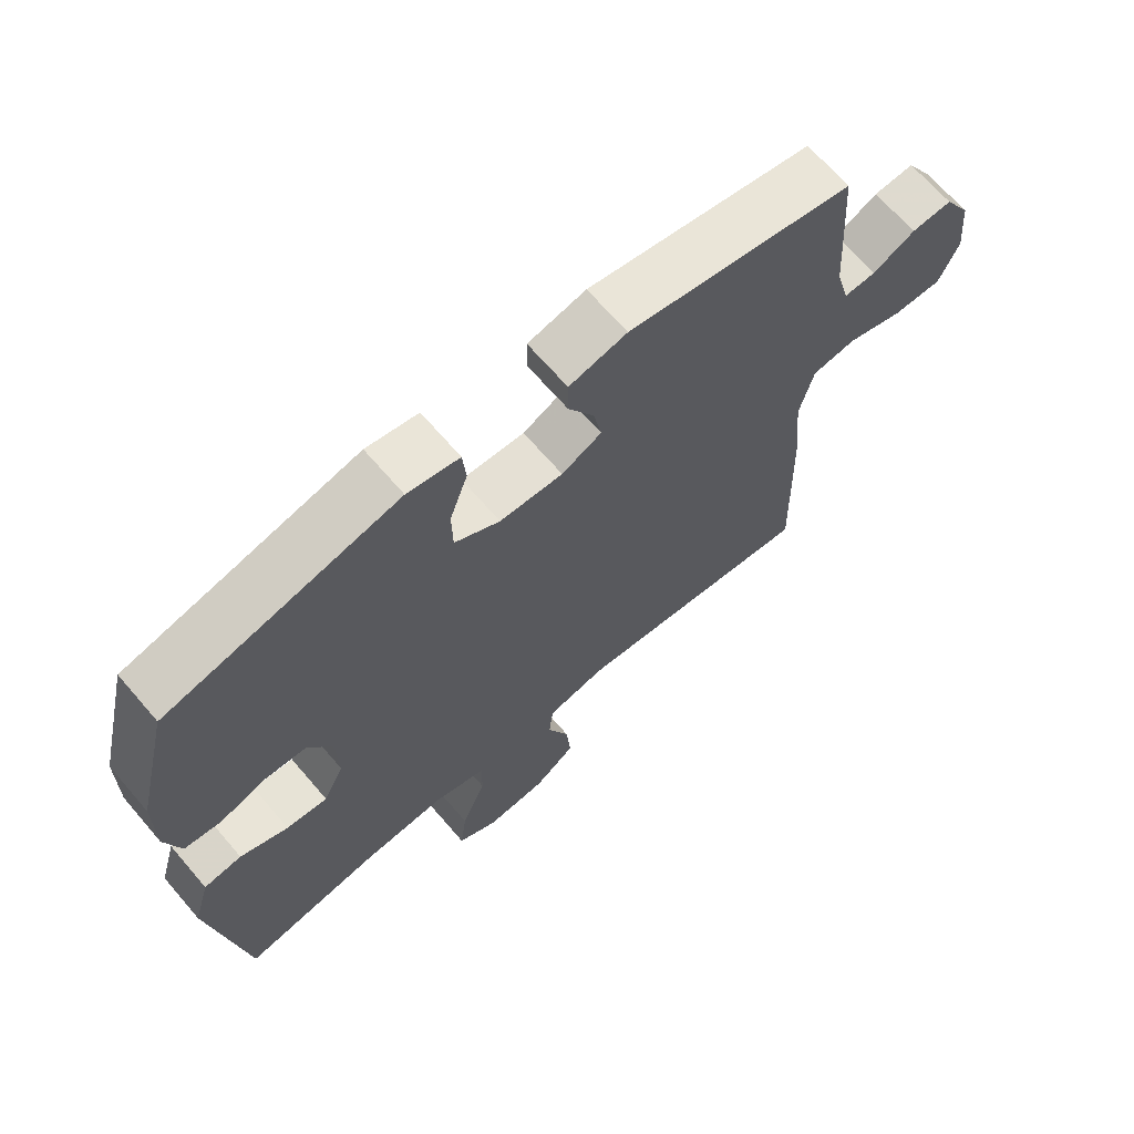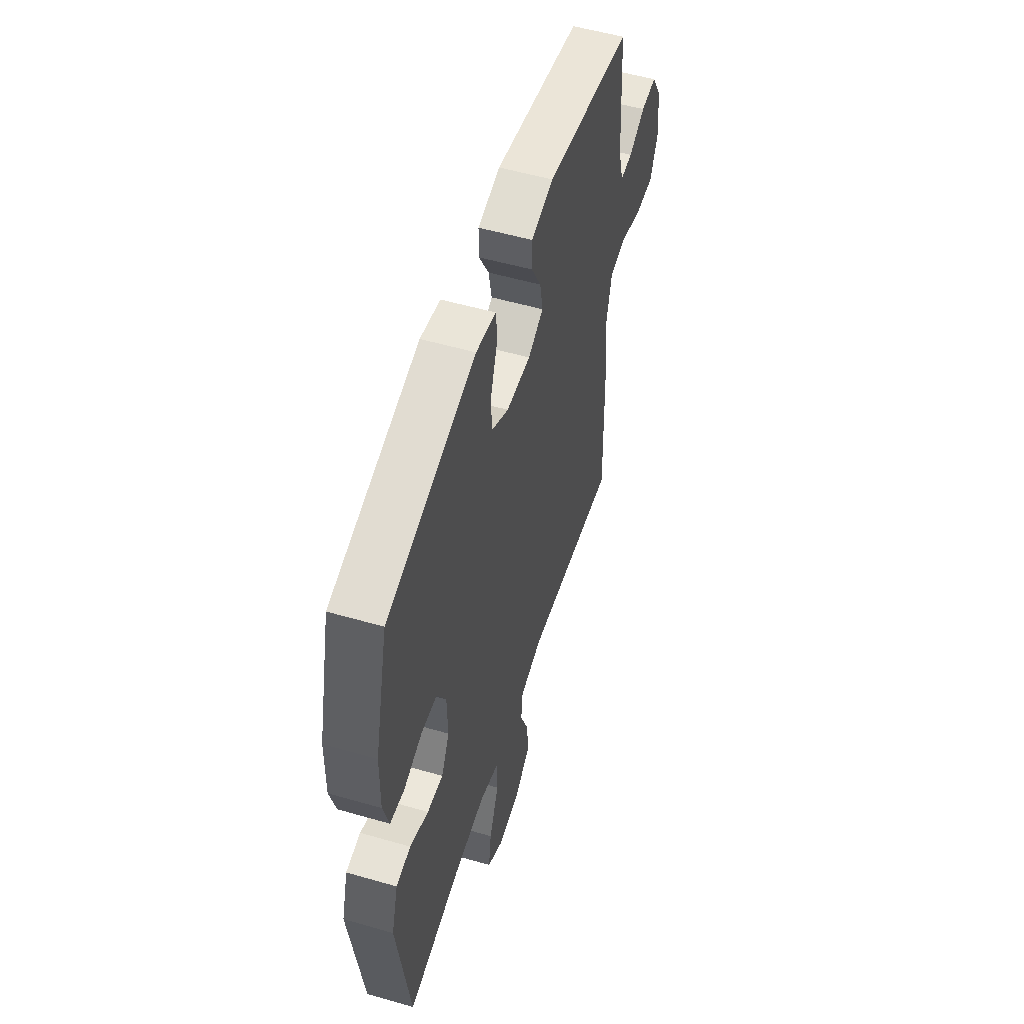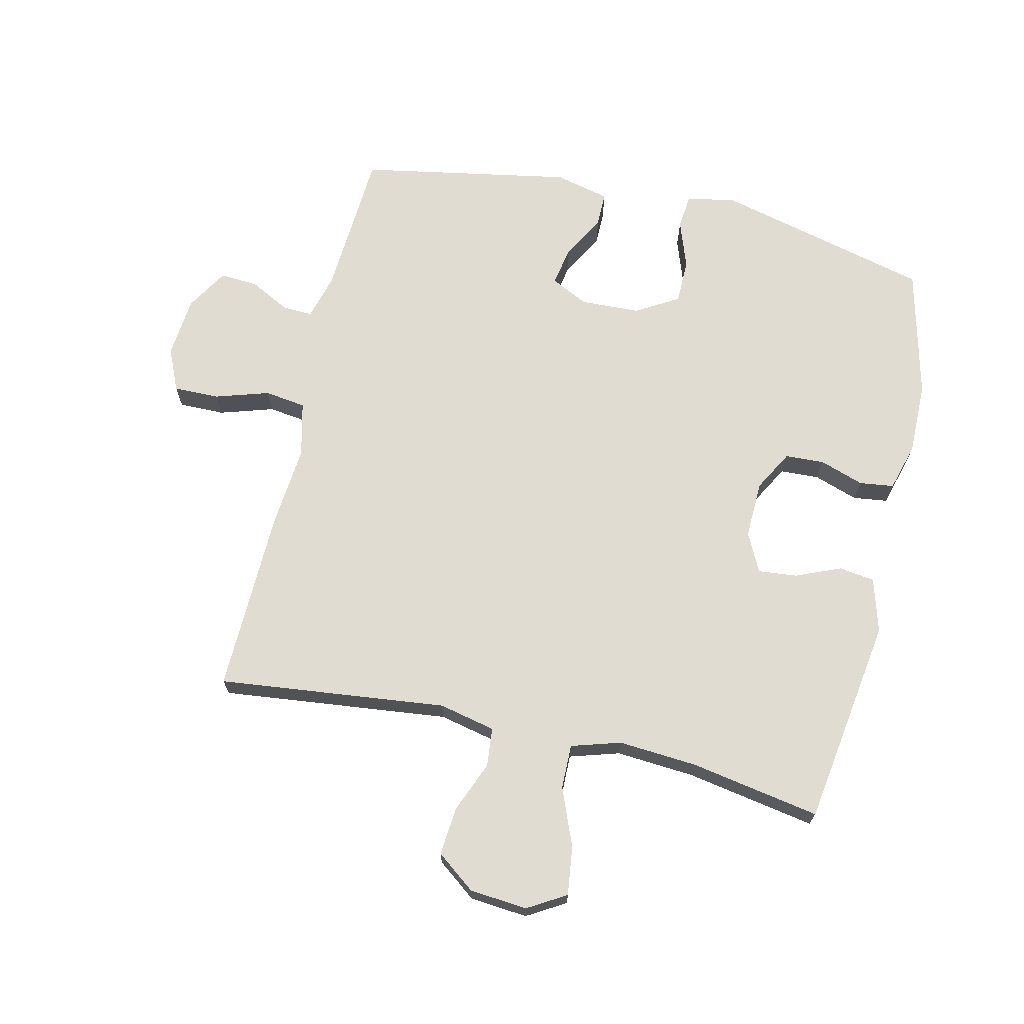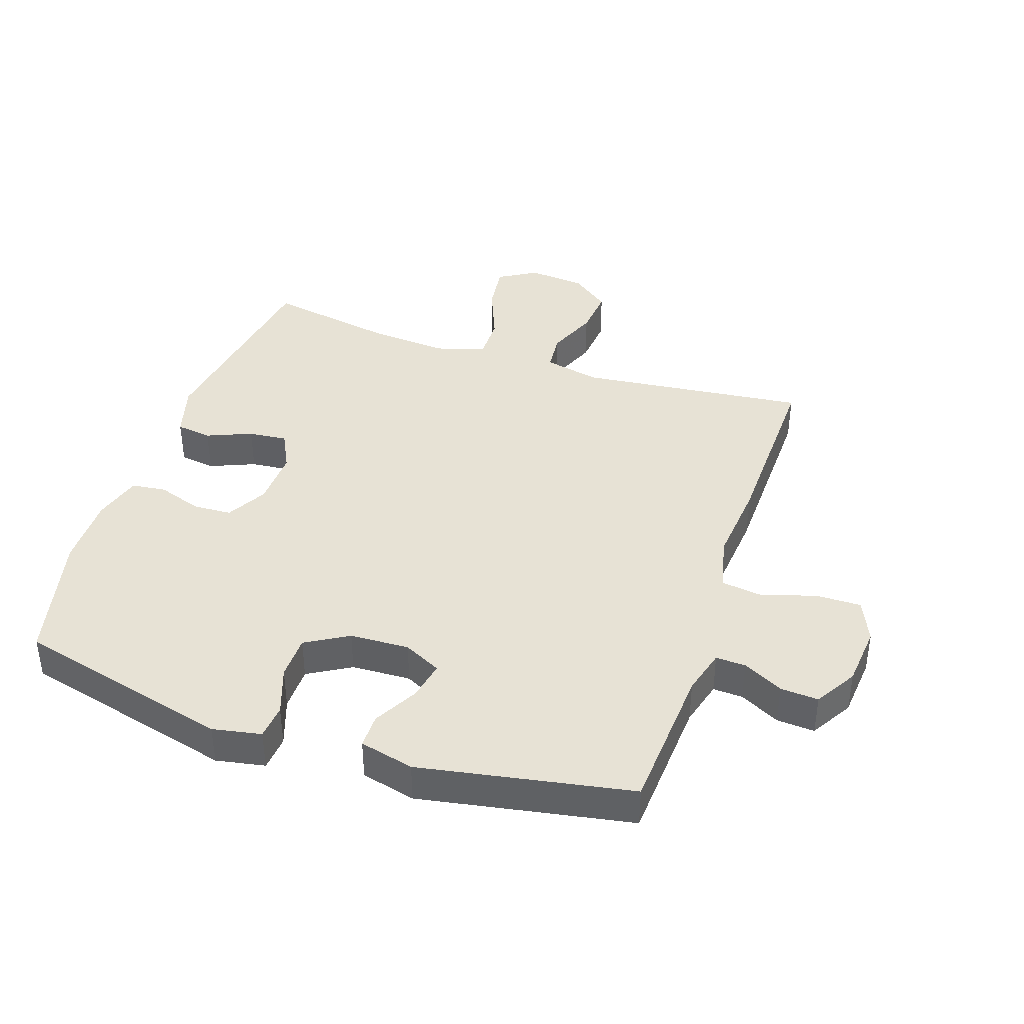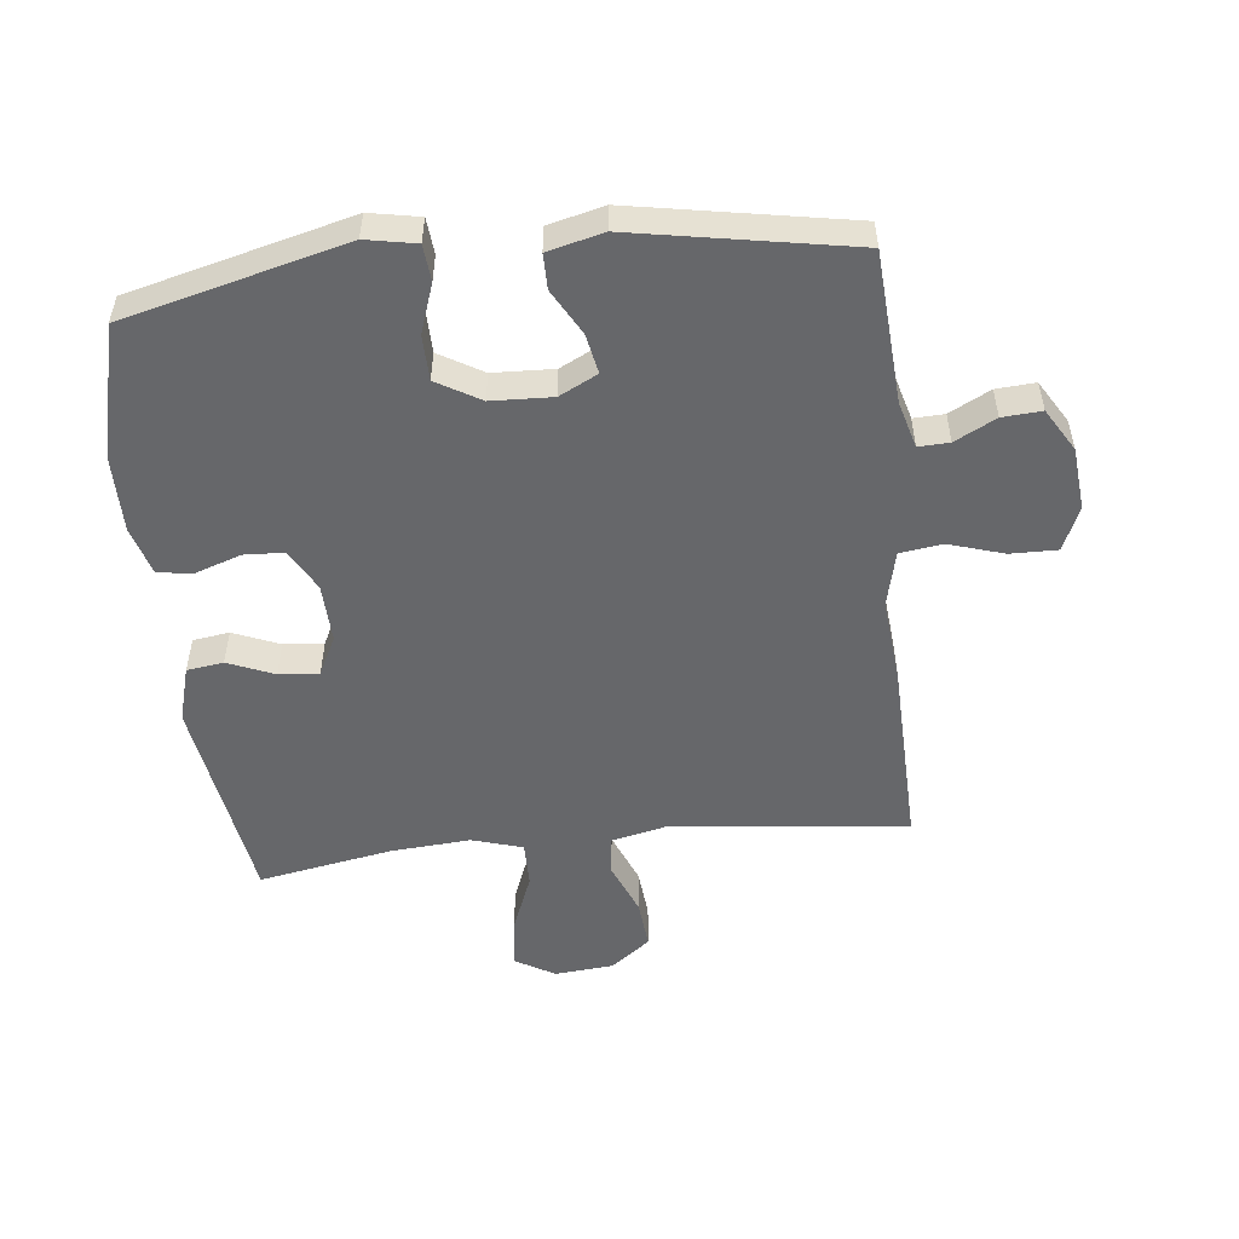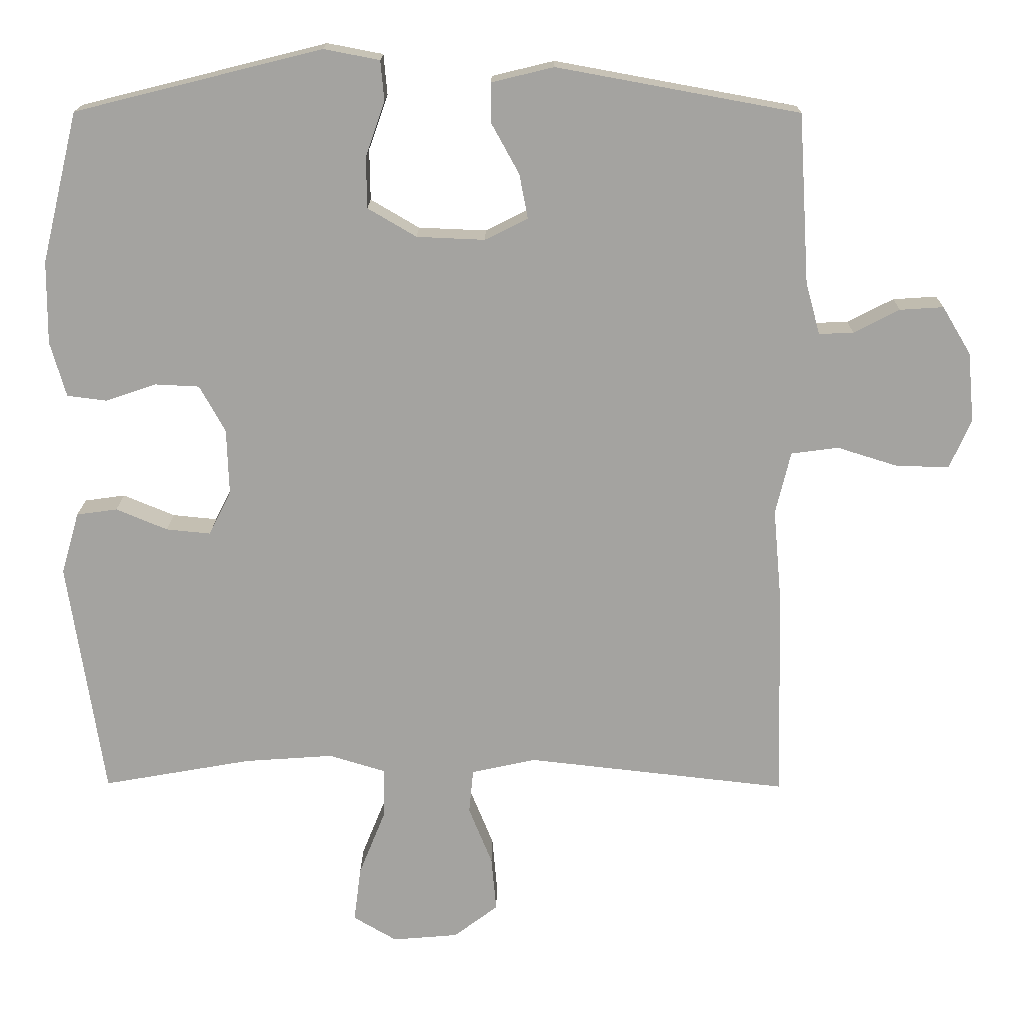
<metadata>
{"format":"obj","ext":"obj","renderer":"f3d","projection":"perspective","resolution":1024,"background":"white","views":[{"elev":67.5,"azim":-40.7,"up":"+Z"},{"elev":53.9,"azim":-72.9,"up":"+Z"},{"elev":69.0,"azim":-167.0,"up":"+Y"},{"elev":40.2,"azim":18.6,"up":"+Y"},{"elev":-52.2,"azim":6.4,"up":"+Y"},{"elev":17.1,"azim":0.7,"up":"+Z"}]}
</metadata>
<code>
v -0.5 0.07 -0.5
v -0.55 0.07 -0.167
v -0.525 0.07 -0.08
v -0.468 0.07 -0.072
v -0.396 0.07 -0.102
v -0.334 0.07 -0.108
v -0.303 0.07 -0.046
v -0.306 0.07 0.046
v -0.342 0.07 0.111
v -0.404 0.07 0.114
v -0.475 0.07 0.09
v -0.53 0.07 0.097
v -0.552 0.07 0.174
v -0.551 0.07 0.29
v -0.5 0.07 0.5
v -0.155 0.07 0.586
v -0.077 0.07 0.571
v -0.072 0.07 0.515
v -0.099 0.07 0.438
v -0.098 0.07 0.367
v -0.03 0.07 0.327
v 0.065 0.07 0.323
v 0.125 0.07 0.353
v 0.113 0.07 0.415
v 0.074 0.07 0.486
v 0.074 0.07 0.541
v 0.161 0.07 0.562
v 0.5 0.07 0.5
v 0.515 0.07 0.263
v 0.535 0.07 0.19
v 0.583 0.07 0.192
v 0.647 0.07 0.225
v 0.708 0.07 0.229
v 0.748 0.07 0.162
v 0.757 0.07 0.064
v 0.727 0.07 -0.004
v 0.654 0.07 -0.003
v 0.568 0.07 0.024
v 0.502 0.07 0.015
v 0.481 0.07 -0.073
v 0.493 0.07 -0.206
v 0.5 0.07 -0.5
v 0.135 0.07 -0.459
v 0.045 0.07 -0.479
v 0.039 0.07 -0.541
v 0.072 0.07 -0.623
v 0.079 0.07 -0.7
v 0.017 0.07 -0.747
v -0.075 0.07 -0.755
v -0.136 0.07 -0.719
v -0.126 0.07 -0.641
v -0.089 0.07 -0.549
v -0.088 0.07 -0.478
v -0.167 0.07 -0.454
v -0.292 0.07 -0.463
v -0.5 0 -0.5
v -0.55 0 -0.167
v -0.525 0 -0.08
v -0.468 0 -0.072
v -0.396 0 -0.102
v -0.334 0 -0.108
v -0.303 0 -0.046
v -0.306 0 0.046
v -0.342 0 0.111
v -0.404 0 0.114
v -0.475 0 0.09
v -0.53 0 0.097
v -0.552 0 0.174
v -0.551 0 0.29
v -0.5 0 0.5
v -0.155 0 0.586
v -0.077 0 0.571
v -0.072 0 0.515
v -0.099 0 0.438
v -0.098 0 0.367
v -0.03 0 0.327
v 0.065 0 0.323
v 0.125 0 0.353
v 0.113 0 0.415
v 0.074 0 0.486
v 0.074 0 0.541
v 0.161 0 0.562
v 0.5 0 0.5
v 0.515 0 0.263
v 0.535 0 0.19
v 0.583 0 0.192
v 0.647 0 0.225
v 0.708 0 0.229
v 0.748 0 0.162
v 0.757 0 0.064
v 0.727 0 -0.004
v 0.654 0 -0.003
v 0.568 0 0.024
v 0.502 0 0.015
v 0.481 0 -0.073
v 0.493 0 -0.206
v 0.5 0 -0.5
v 0.135 0 -0.459
v 0.045 0 -0.479
v 0.039 0 -0.541
v 0.072 0 -0.623
v 0.079 0 -0.7
v 0.017 0 -0.747
v -0.075 0 -0.755
v -0.136 0 -0.719
v -0.126 0 -0.641
v -0.089 0 -0.549
v -0.088 0 -0.478
v -0.167 0 -0.454
v -0.292 0 -0.463
f 49 50 51 52
f 49 52 53
f 48 49 53
f 45 46 47 48
f 44 45 48 53
f 43 44 53 54
f 40 41 42 43
f 39 40 43 54
f 35 36 37 38
f 35 38 39
f 34 35 39
f 31 32 33 34
f 30 31 34 39
f 29 30 39 54
f 24 25 26 27
f 23 24 27 28
f 22 23 28 29
f 16 17 18 19
f 16 19 20
f 15 16 20
f 14 15 20 21
f 10 11 12 13
f 9 10 13 14
f 2 3 4 5
f 55 1 2 5
f 55 5 6
f 54 55 6 7
f 29 54 7 8
f 22 29 8 9
f 9 14 21 22
f 107 106 105 104
f 108 107 104
f 108 104 103
f 103 102 101 100
f 108 103 100 99
f 109 108 99 98
f 98 97 96 95
f 109 98 95 94
f 93 92 91 90
f 94 93 90
f 94 90 89
f 89 88 87 86
f 94 89 86 85
f 109 94 85 84
f 82 81 80 79
f 83 82 79 78
f 84 83 78 77
f 74 73 72 71
f 75 74 71
f 75 71 70
f 76 75 70 69
f 68 67 66 65
f 69 68 65 64
f 60 59 58 57
f 60 57 56 110
f 61 60 110
f 62 61 110 109
f 63 62 109 84
f 64 63 84 77
f 77 76 69 64
f 1 56 57 2
f 2 57 58 3
f 3 58 59 4
f 4 59 60 5
f 5 60 61 6
f 6 61 62 7
f 7 62 63 8
f 8 63 64 9
f 9 64 65 10
f 10 65 66 11
f 11 66 67 12
f 12 67 68 13
f 13 68 69 14
f 14 69 70 15
f 15 70 71 16
f 16 71 72 17
f 17 72 73 18
f 18 73 74 19
f 19 74 75 20
f 20 75 76 21
f 21 76 77 22
f 22 77 78 23
f 23 78 79 24
f 24 79 80 25
f 25 80 81 26
f 26 81 82 27
f 27 82 83 28
f 28 83 84 29
f 29 84 85 30
f 30 85 86 31
f 31 86 87 32
f 32 87 88 33
f 33 88 89 34
f 34 89 90 35
f 35 90 91 36
f 36 91 92 37
f 37 92 93 38
f 38 93 94 39
f 39 94 95 40
f 40 95 96 41
f 41 96 97 42
f 42 97 98 43
f 43 98 99 44
f 44 99 100 45
f 45 100 101 46
f 46 101 102 47
f 47 102 103 48
f 48 103 104 49
f 49 104 105 50
f 50 105 106 51
f 51 106 107 52
f 52 107 108 53
f 53 108 109 54
f 54 109 110 55
f 55 110 56 1

</code>
